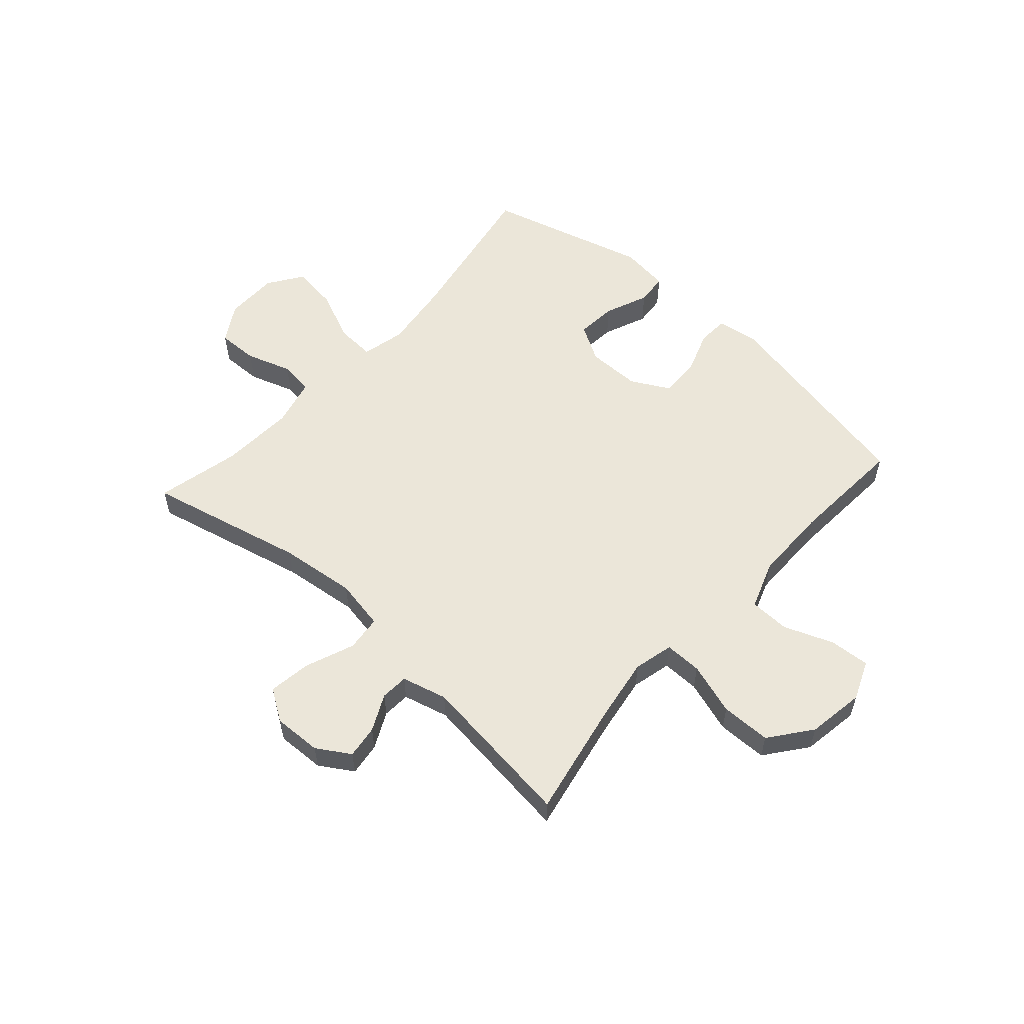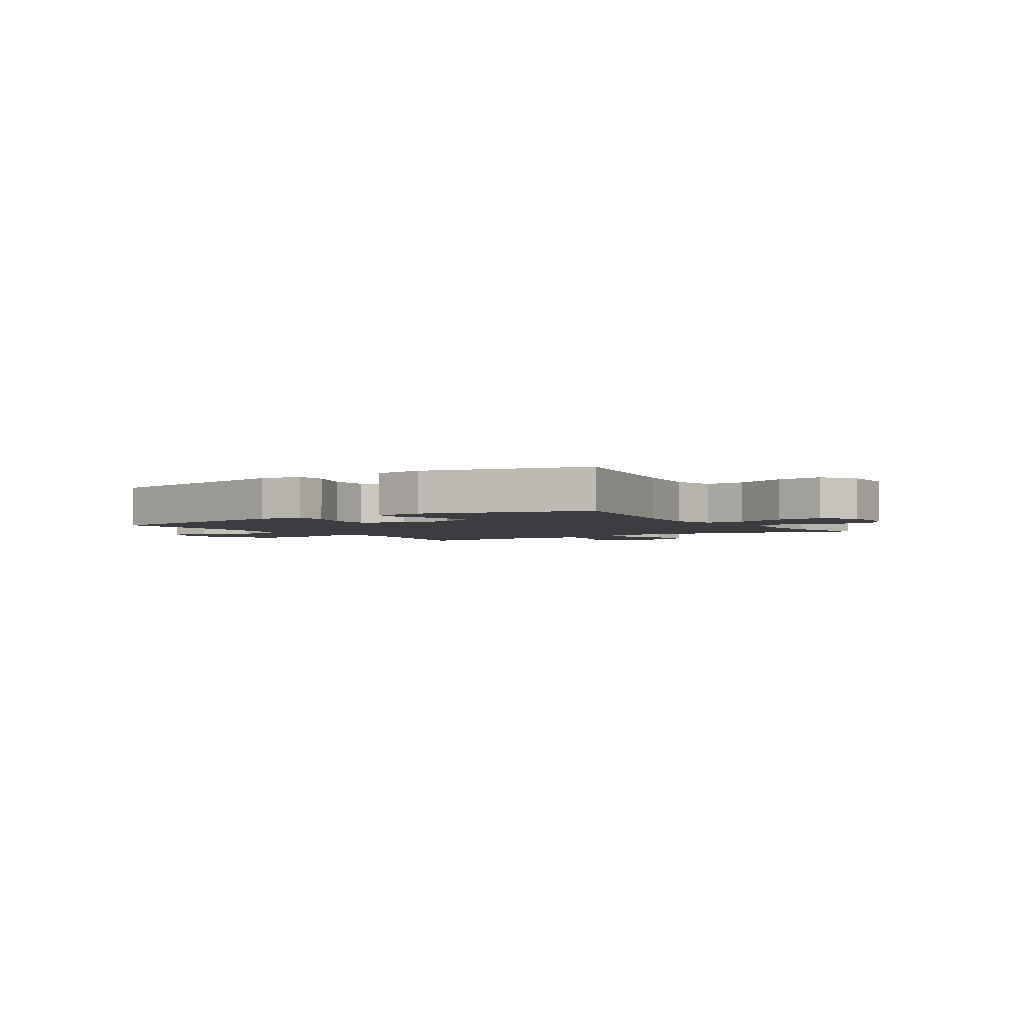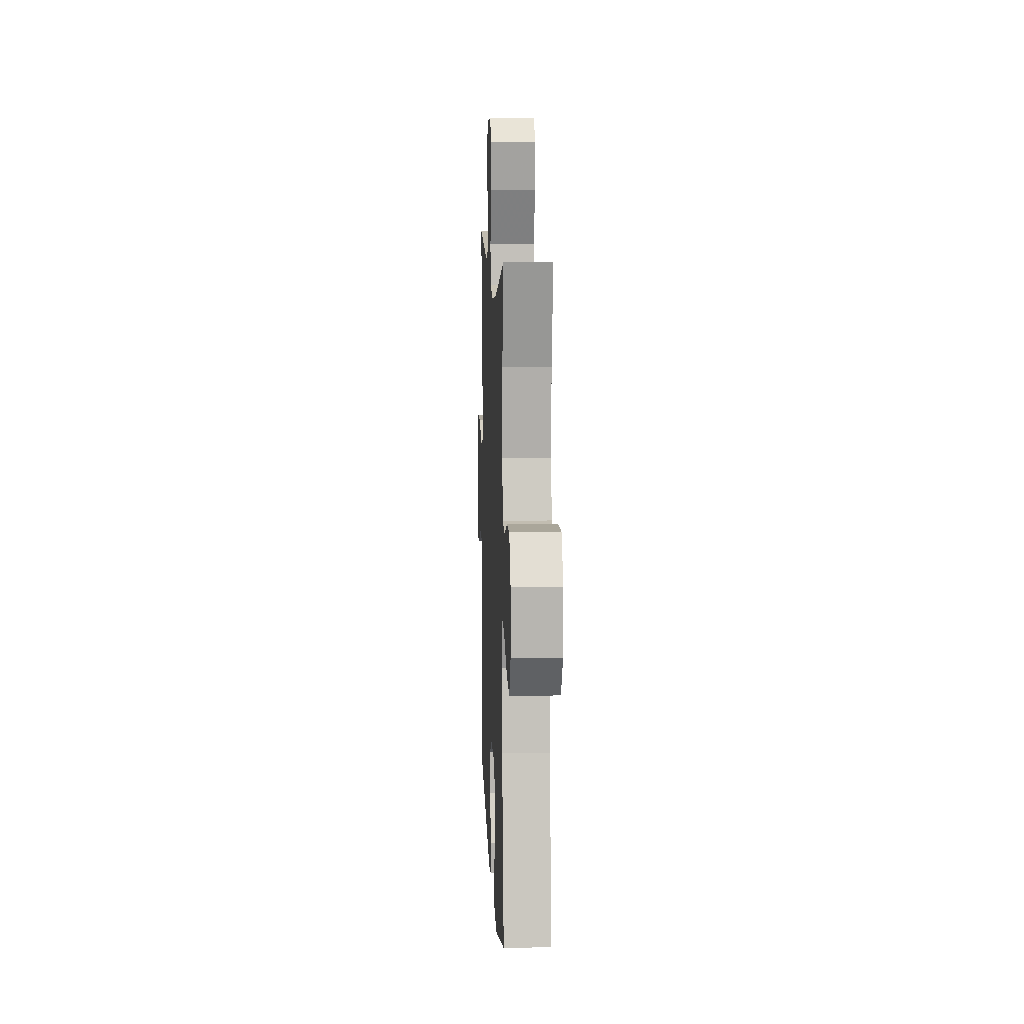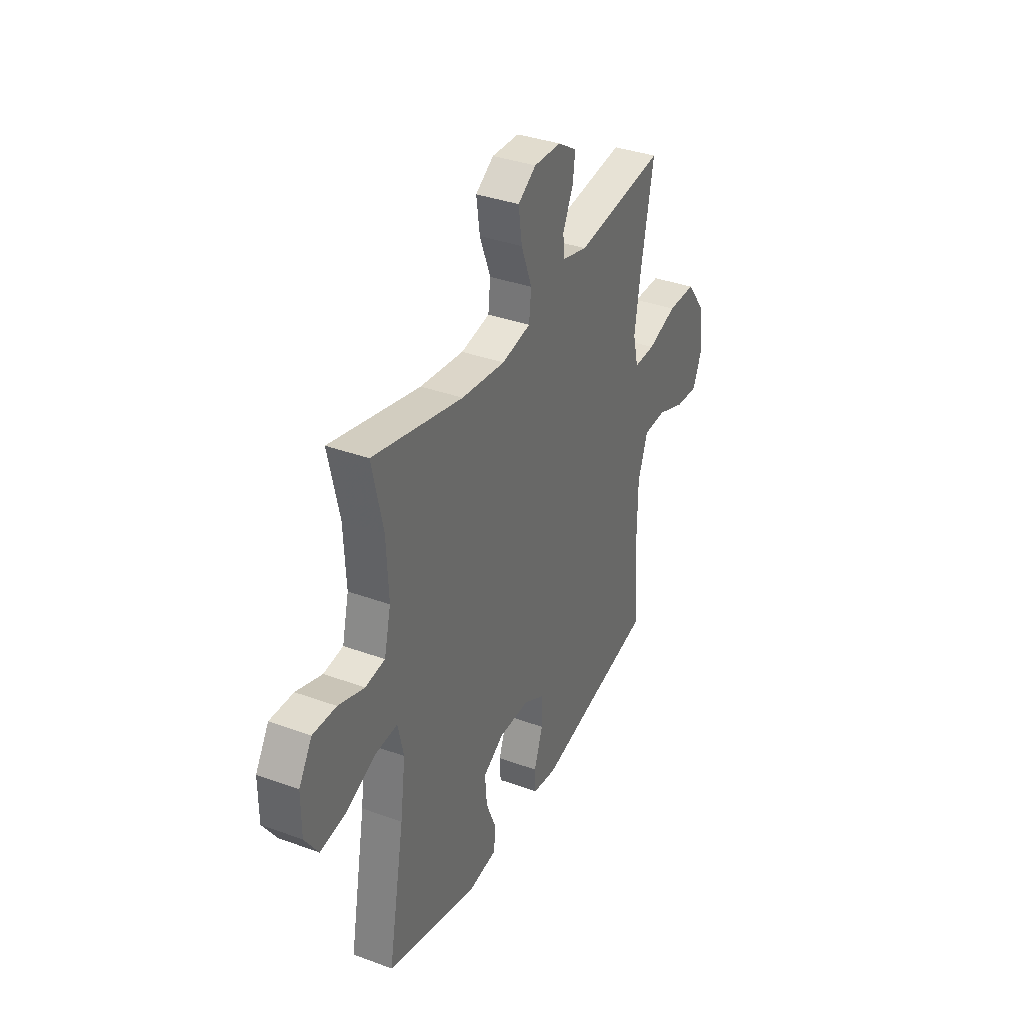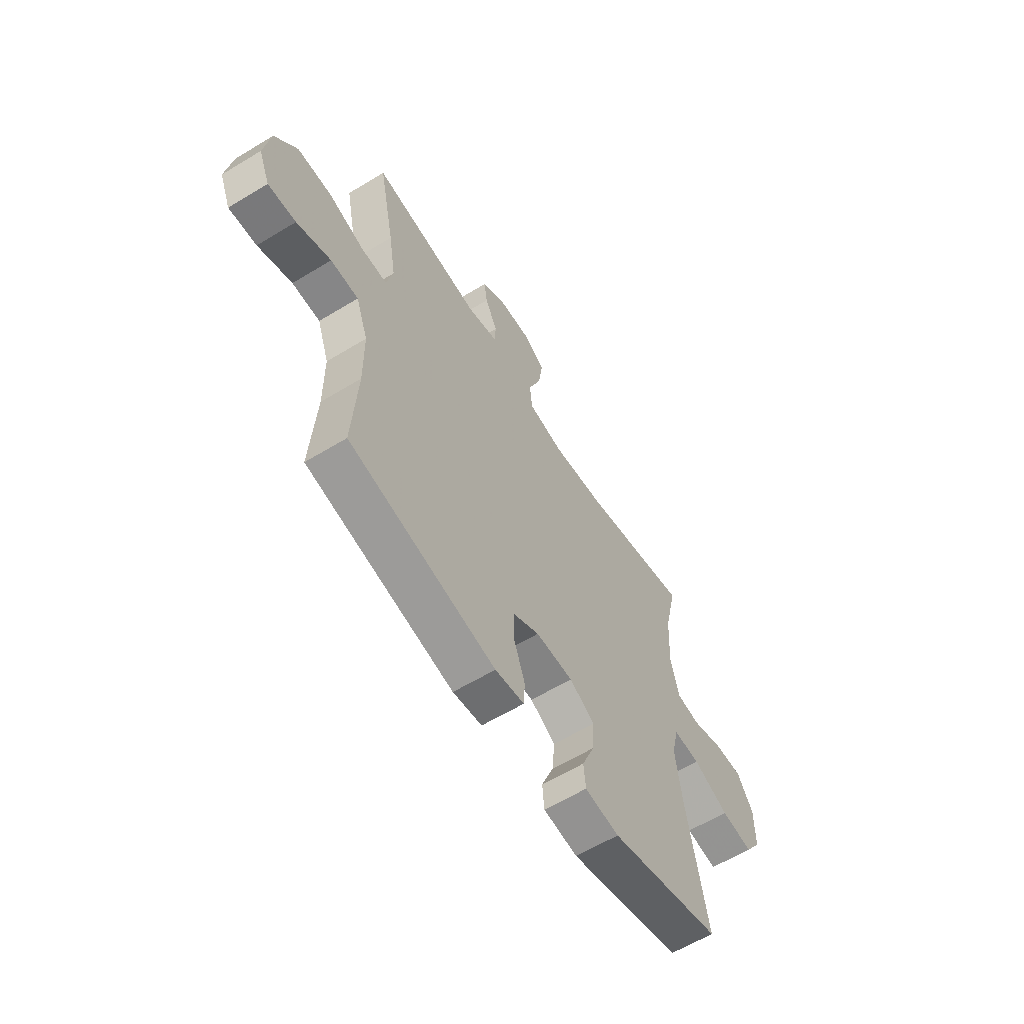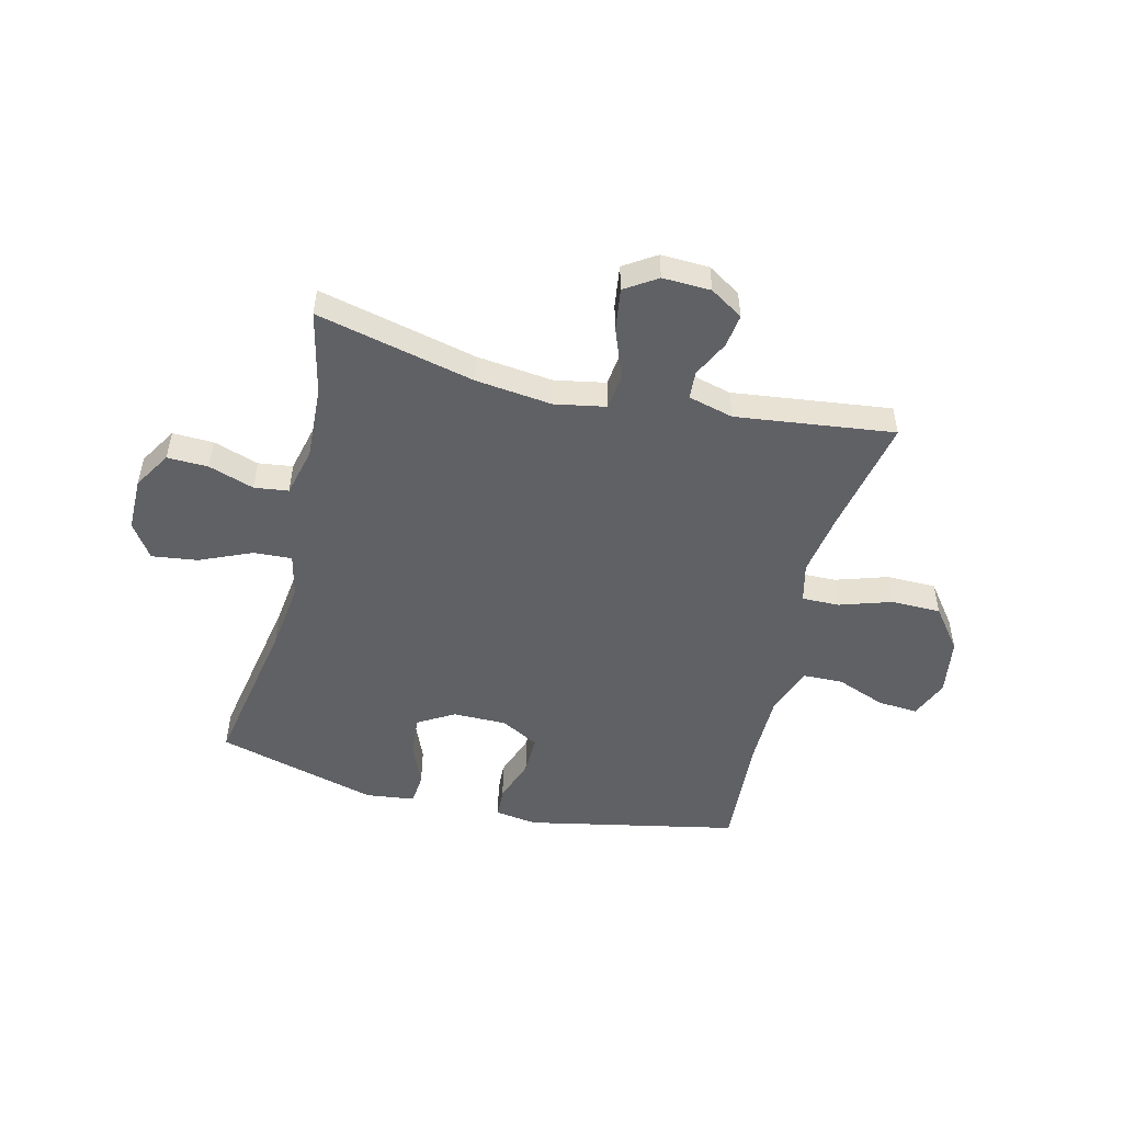
<metadata>
{"format":"obj","ext":"obj","renderer":"f3d","projection":"perspective","resolution":1024,"background":"white","views":[{"elev":56.2,"azim":41.9,"up":"+Y"},{"elev":-2.8,"azim":-147.0,"up":"+Y"},{"elev":9.4,"azim":-92.5,"up":"+Z"},{"elev":35.7,"azim":-64.3,"up":"+Z"},{"elev":-61.0,"azim":121.8,"up":"+Z"},{"elev":-50.2,"azim":-13.8,"up":"+Y"}]}
</metadata>
<code>
v -0.5 0.07 0.5
v -0.218 0.07 0.434
v -0.081 0.07 0.418
v 0.01 0.07 0.435
v 0.017 0.07 0.499
v -0.017 0.07 0.587
v -0.028 0.07 0.663
v 0.029 0.07 0.7
v 0.115 0.07 0.697
v 0.174 0.07 0.66
v 0.166 0.07 0.601
v 0.134 0.07 0.536
v 0.137 0.07 0.486
v 0.218 0.07 0.465
v 0.5 0.07 0.5
v 0.459 0.07 0.292
v 0.441 0.07 0.179
v 0.458 0.07 0.108
v 0.525 0.07 0.109
v 0.618 0.07 0.139
v 0.707 0.07 0.138
v 0.764 0.07 0.064
v 0.78 0.07 -0.039
v 0.751 0.07 -0.109
v 0.679 0.07 -0.104
v 0.591 0.07 -0.07
v 0.519 0.07 -0.072
v 0.488 0.07 -0.159
v 0.487 0.07 -0.293
v 0.5 0.07 -0.5
v 0.122 0.07 -0.577
v 0.047 0.07 -0.566
v 0.044 0.07 -0.511
v 0.072 0.07 -0.432
v 0.073 0.07 -0.361
v 0.005 0.07 -0.324
v -0.091 0.07 -0.324
v -0.156 0.07 -0.362
v -0.15 0.07 -0.434
v -0.118 0.07 -0.512
v -0.123 0.07 -0.568
v -0.211 0.07 -0.579
v -0.5 0.07 -0.5
v -0.449 0.07 -0.22
v -0.433 0.07 -0.096
v -0.451 0.07 -0.018
v -0.52 0.07 -0.022
v -0.612 0.07 -0.062
v -0.694 0.07 -0.073
v -0.736 0.07 -0.011
v -0.736 0.07 0.085
v -0.695 0.07 0.152
v -0.622 0.07 0.15
v -0.541 0.07 0.123
v -0.48 0.07 0.131
v -0.459 0.07 0.218
v -0.466 0.07 0.35
v -0.5 0 0.5
v -0.218 0 0.434
v -0.081 0 0.418
v 0.01 0 0.435
v 0.017 0 0.499
v -0.017 0 0.587
v -0.028 0 0.663
v 0.029 0 0.7
v 0.115 0 0.697
v 0.174 0 0.66
v 0.166 0 0.601
v 0.134 0 0.536
v 0.137 0 0.486
v 0.218 0 0.465
v 0.5 0 0.5
v 0.459 0 0.292
v 0.441 0 0.179
v 0.458 0 0.108
v 0.525 0 0.109
v 0.618 0 0.139
v 0.707 0 0.138
v 0.764 0 0.064
v 0.78 0 -0.039
v 0.751 0 -0.109
v 0.679 0 -0.104
v 0.591 0 -0.07
v 0.519 0 -0.072
v 0.488 0 -0.159
v 0.487 0 -0.293
v 0.5 0 -0.5
v 0.122 0 -0.577
v 0.047 0 -0.566
v 0.044 0 -0.511
v 0.072 0 -0.432
v 0.073 0 -0.361
v 0.005 0 -0.324
v -0.091 0 -0.324
v -0.156 0 -0.362
v -0.15 0 -0.434
v -0.118 0 -0.512
v -0.123 0 -0.568
v -0.211 0 -0.579
v -0.5 0 -0.5
v -0.449 0 -0.22
v -0.433 0 -0.096
v -0.451 0 -0.018
v -0.52 0 -0.022
v -0.612 0 -0.062
v -0.694 0 -0.073
v -0.736 0 -0.011
v -0.736 0 0.085
v -0.695 0 0.152
v -0.622 0 0.15
v -0.541 0 0.123
v -0.48 0 0.131
v -0.459 0 0.218
v -0.466 0 0.35
f 51 52 53 54
f 51 54 55
f 50 51 55
f 47 48 49 50
f 46 47 50 55
f 45 46 55 56
f 41 42 43 44
f 39 40 41 44
f 38 39 44 45
f 37 38 45 56
f 31 32 33 34
f 29 30 31 34
f 28 29 34 35
f 27 28 35 36
f 23 24 25 26
f 23 26 27
f 22 23 27
f 19 20 21 22
f 18 19 22 27
f 14 15 16
f 13 14 16 17
f 9 10 11 12
f 9 12 13
f 8 9 13
f 5 6 7 8
f 5 8 13
f 4 5 13 17
f 57 1 2
f 57 2 3
f 56 57 3
f 18 27 36 37
f 17 18 37 56
f 3 4 17 56
f 111 110 109 108
f 112 111 108
f 112 108 107
f 107 106 105 104
f 112 107 104 103
f 113 112 103 102
f 101 100 99 98
f 101 98 97 96
f 102 101 96 95
f 113 102 95 94
f 91 90 89 88
f 91 88 87 86
f 92 91 86 85
f 93 92 85 84
f 83 82 81 80
f 84 83 80
f 84 80 79
f 79 78 77 76
f 84 79 76 75
f 73 72 71
f 74 73 71 70
f 69 68 67 66
f 70 69 66
f 70 66 65
f 65 64 63 62
f 70 65 62
f 74 70 62 61
f 59 58 114
f 60 59 114
f 60 114 113
f 94 93 84 75
f 113 94 75 74
f 113 74 61 60
f 1 58 59 2
f 2 59 60 3
f 3 60 61 4
f 4 61 62 5
f 5 62 63 6
f 6 63 64 7
f 7 64 65 8
f 8 65 66 9
f 9 66 67 10
f 10 67 68 11
f 11 68 69 12
f 12 69 70 13
f 13 70 71 14
f 14 71 72 15
f 15 72 73 16
f 16 73 74 17
f 17 74 75 18
f 18 75 76 19
f 19 76 77 20
f 20 77 78 21
f 21 78 79 22
f 22 79 80 23
f 23 80 81 24
f 24 81 82 25
f 25 82 83 26
f 26 83 84 27
f 27 84 85 28
f 28 85 86 29
f 29 86 87 30
f 30 87 88 31
f 31 88 89 32
f 32 89 90 33
f 33 90 91 34
f 34 91 92 35
f 35 92 93 36
f 36 93 94 37
f 37 94 95 38
f 38 95 96 39
f 39 96 97 40
f 40 97 98 41
f 41 98 99 42
f 42 99 100 43
f 43 100 101 44
f 44 101 102 45
f 45 102 103 46
f 46 103 104 47
f 47 104 105 48
f 48 105 106 49
f 49 106 107 50
f 50 107 108 51
f 51 108 109 52
f 52 109 110 53
f 53 110 111 54
f 54 111 112 55
f 55 112 113 56
f 56 113 114 57
f 57 114 58 1

</code>
